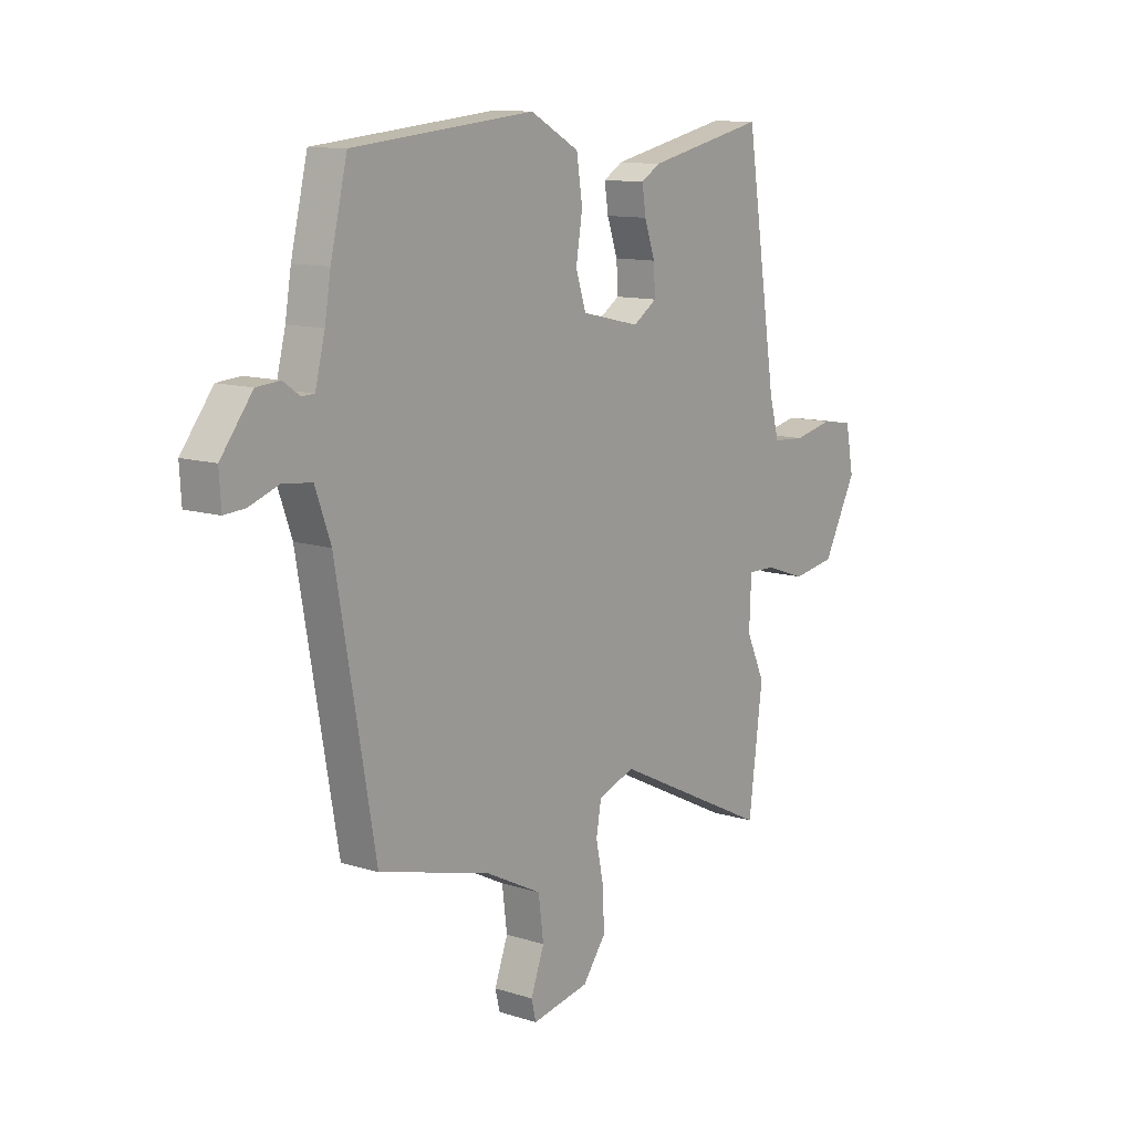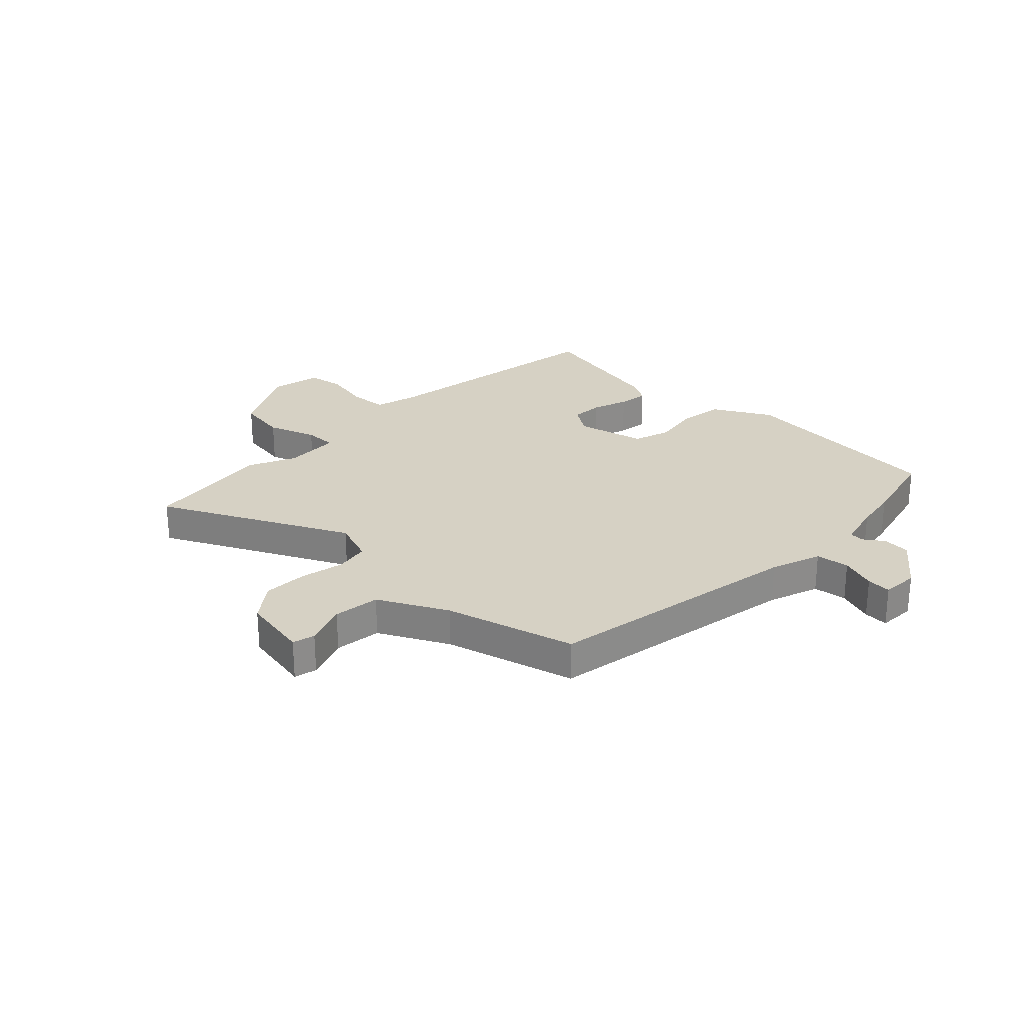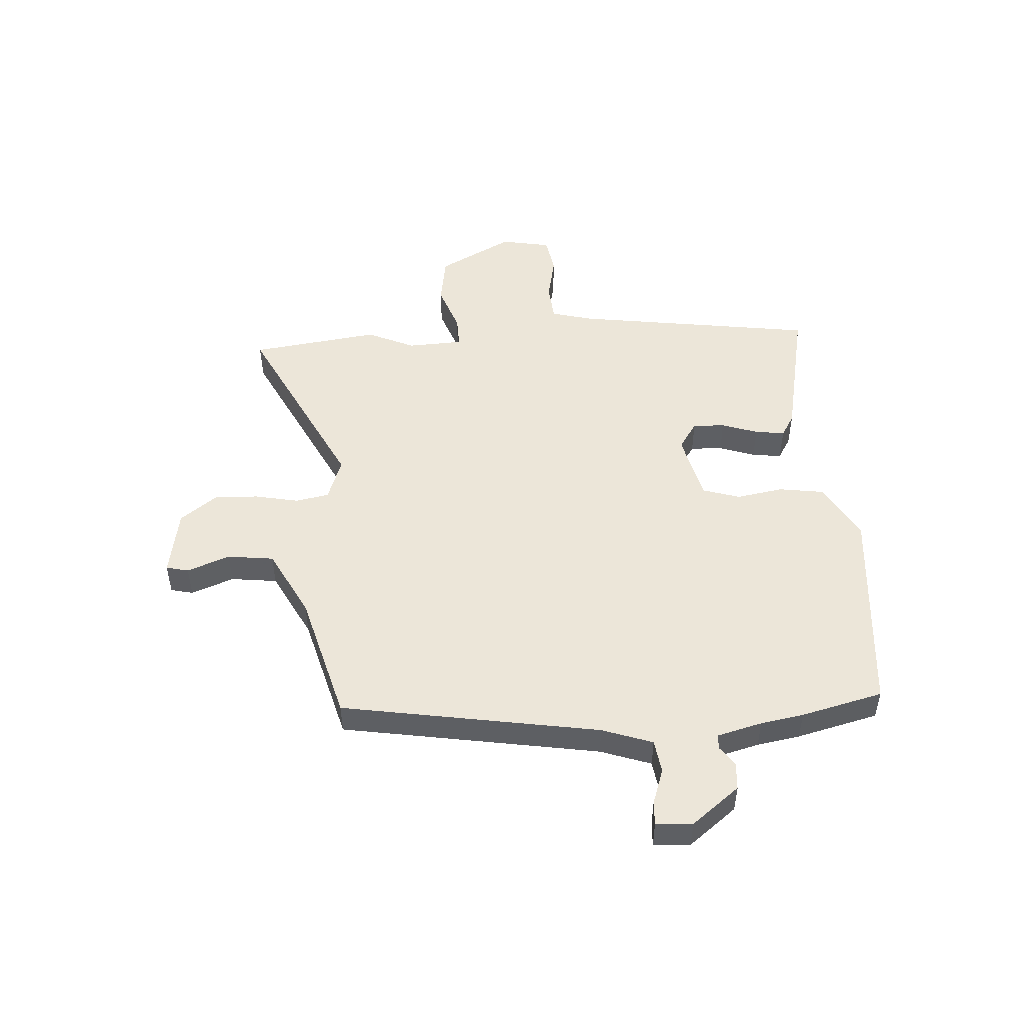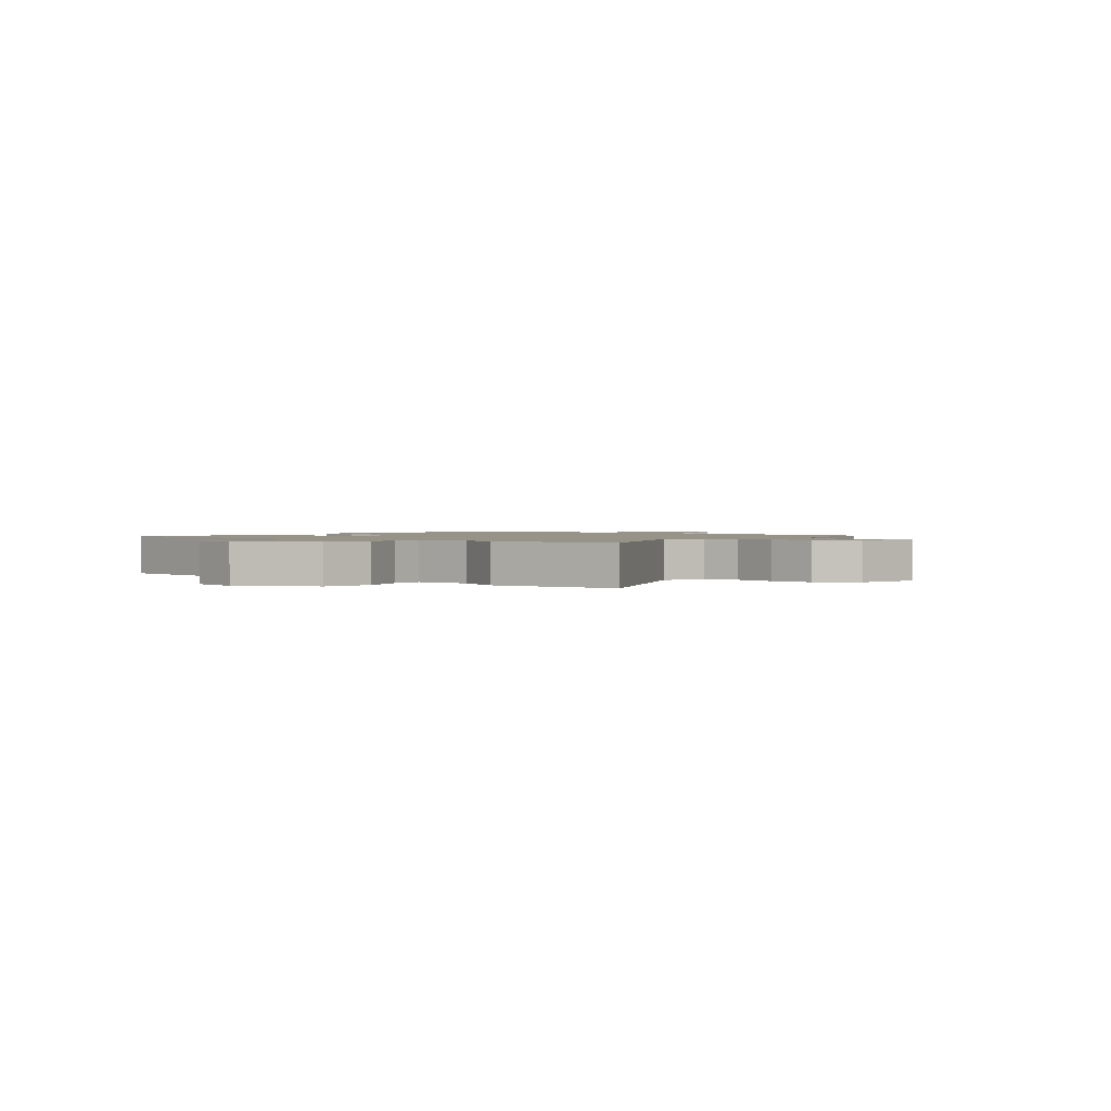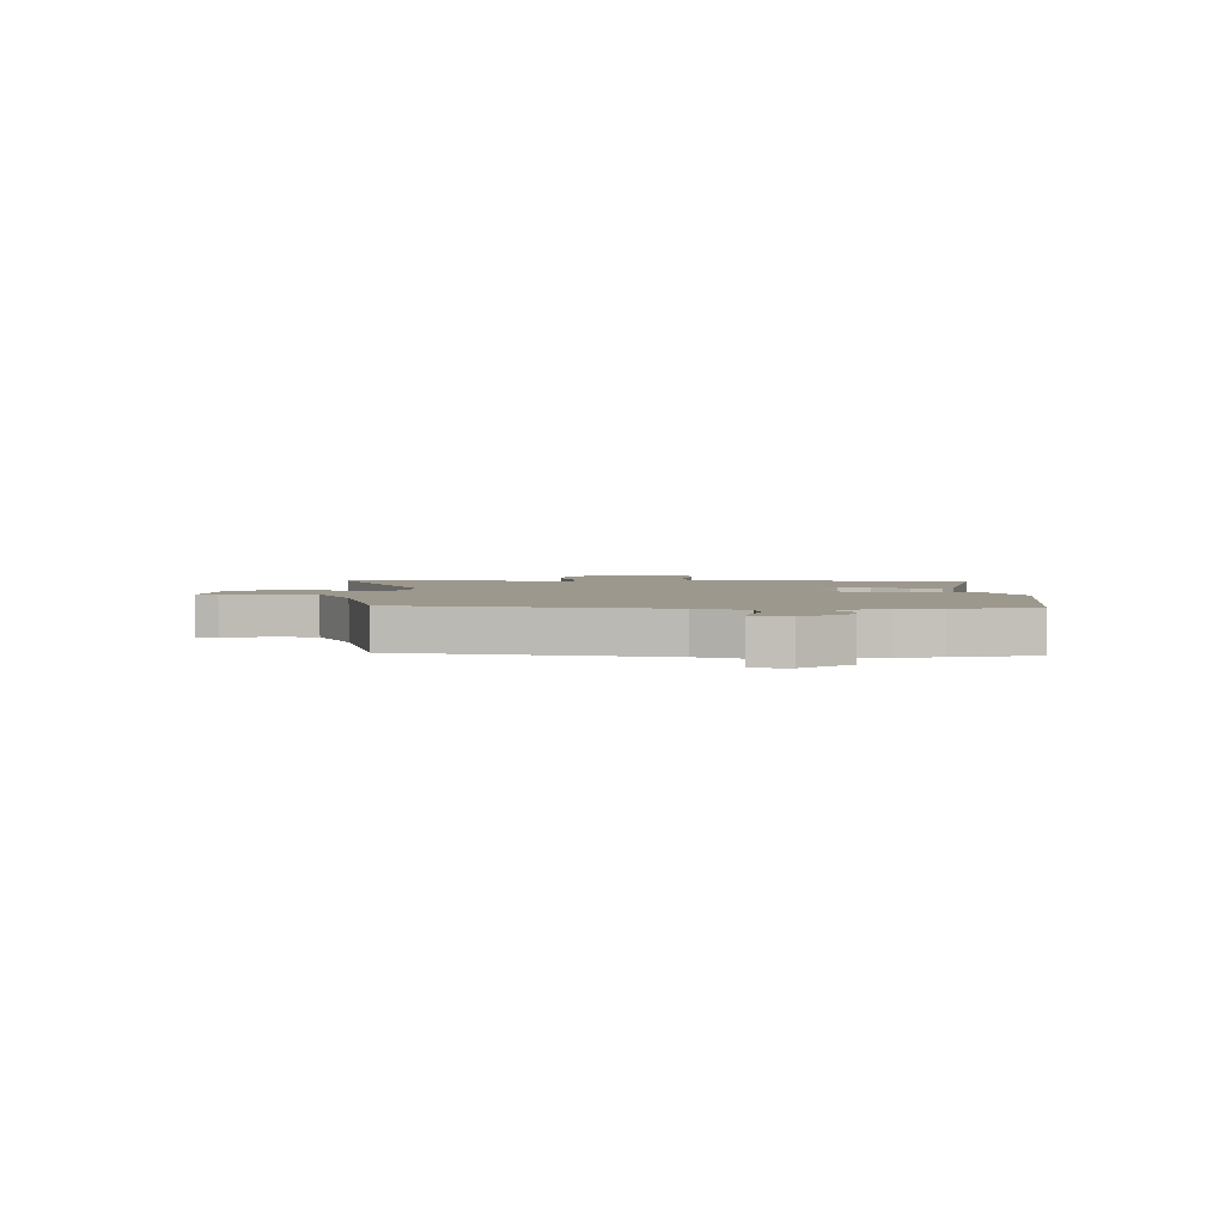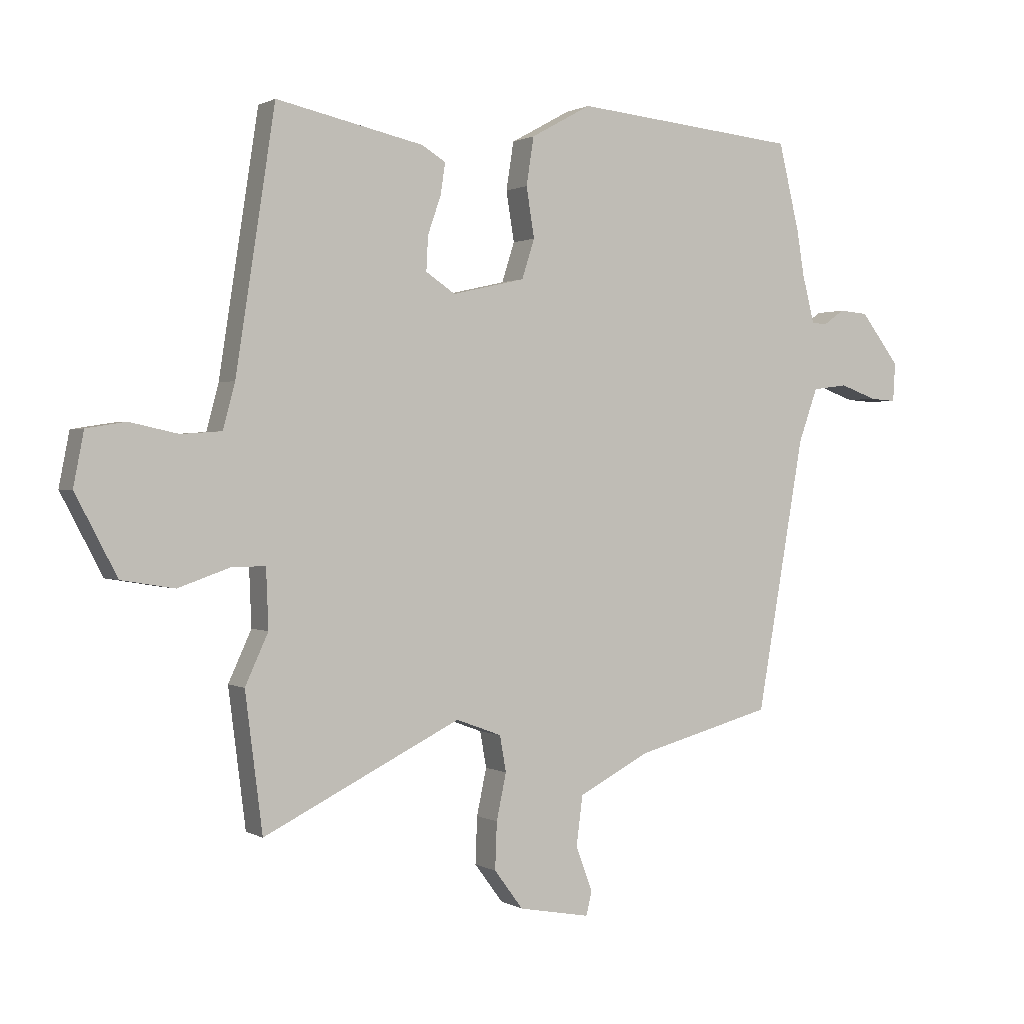
<metadata>
{"format":"obj","ext":"obj","renderer":"f3d","projection":"perspective","resolution":1024,"background":"white","views":[{"elev":11.7,"azim":-52.9,"up":"+Z"},{"elev":26.6,"azim":-136.2,"up":"+Y"},{"elev":49.5,"azim":-94.1,"up":"+Y"},{"elev":1.3,"azim":129.3,"up":"+Y"},{"elev":3.0,"azim":-88.8,"up":"+Y"},{"elev":0.8,"azim":151.5,"up":"+Z"}]}
</metadata>
<code>
v 0.459 0.07 0.515
v 0.527 0.07 0.073
v 0.548 0.07 -0.005
v 0.618 0.07 -0.01
v 0.702 0.07 0.008
v 0.77 0.07 -0.003
v 0.788 0.07 -0.095
v 0.716 0.07 -0.232
v 0.624 0.07 -0.247
v 0.535 0.07 -0.216
v 0.476 0.07 -0.215
v 0.472 0.07 -0.317
v 0.512 0.07 -0.404
v 0.482 0.07 -0.64
v 0.14 0.07 -0.472
v 0.061 0.07 -0.501
v 0.05 0.07 -0.563
v 0.067 0.07 -0.643
v 0.07 0.07 -0.724
v 0.02 0.07 -0.791
v -0.104 0.07 -0.814
v -0.114 0.07 -0.773
v -0.085 0.07 -0.695
v -0.096 0.07 -0.61
v -0.221 0.07 -0.546
v -0.458 0.07 -0.483
v -0.541 0.07 -0.012
v -0.574 0.07 0.08
v -0.635 0.07 0.088
v -0.7 0.07 0.065
v -0.745 0.07 0.062
v -0.749 0.07 0.129
v -0.681 0.07 0.217
v -0.631 0.07 0.221
v -0.595 0.07 0.196
v -0.568 0.07 0.197
v -0.547 0.07 0.28
v -0.534 0.07 0.359
v -0.498 0.07 0.509
v -0.107 0.07 0.546
v -0.002 0.07 0.488
v 0.011 0.07 0.405
v -0.003 0.07 0.319
v 0.019 0.07 0.251
v 0.145 0.07 0.222
v 0.196 0.07 0.256
v 0.193 0.07 0.315
v 0.17 0.07 0.381
v 0.162 0.07 0.435
v 0.203 0.07 0.46
v 0.459 0 0.515
v 0.527 0 0.073
v 0.548 0 -0.005
v 0.618 0 -0.01
v 0.702 0 0.008
v 0.77 0 -0.003
v 0.788 0 -0.095
v 0.716 0 -0.232
v 0.624 0 -0.247
v 0.535 0 -0.216
v 0.476 0 -0.215
v 0.472 0 -0.317
v 0.512 0 -0.404
v 0.482 0 -0.64
v 0.14 0 -0.472
v 0.061 0 -0.501
v 0.05 0 -0.563
v 0.067 0 -0.643
v 0.07 0 -0.724
v 0.02 0 -0.791
v -0.104 0 -0.814
v -0.114 0 -0.773
v -0.085 0 -0.695
v -0.096 0 -0.61
v -0.221 0 -0.546
v -0.458 0 -0.483
v -0.541 0 -0.012
v -0.574 0 0.08
v -0.635 0 0.088
v -0.7 0 0.065
v -0.745 0 0.062
v -0.749 0 0.129
v -0.681 0 0.217
v -0.631 0 0.221
v -0.595 0 0.196
v -0.568 0 0.197
v -0.547 0 0.28
v -0.534 0 0.359
v -0.498 0 0.509
v -0.107 0 0.546
v -0.002 0 0.488
v 0.011 0 0.405
v -0.003 0 0.319
v 0.019 0 0.251
v 0.145 0 0.222
v 0.196 0 0.256
v 0.193 0 0.315
v 0.17 0 0.381
v 0.162 0 0.435
v 0.203 0 0.46
f 47 48 49 50
f 46 47 50 1
f 40 41 42 43
f 40 43 44
f 37 38 39 40
f 36 37 40 44
f 32 33 34 35
f 32 35 36
f 29 30 31 32
f 28 29 32 36
f 27 28 36 44
f 25 26 27 44
f 20 21 22 23
f 20 23 24
f 17 18 19 20
f 17 20 24
f 16 17 24 25
f 12 13 14 15
f 11 12 15 16
f 7 8 9 10
f 7 10 11
f 4 5 6 7
f 3 4 7 11
f 2 3 11 16
f 46 1 2 16
f 16 25 44 45
f 16 45 46
f 100 99 98 97
f 51 100 97 96
f 93 92 91 90
f 94 93 90
f 90 89 88 87
f 94 90 87 86
f 85 84 83 82
f 86 85 82
f 82 81 80 79
f 86 82 79 78
f 94 86 78 77
f 94 77 76 75
f 73 72 71 70
f 74 73 70
f 70 69 68 67
f 74 70 67
f 75 74 67 66
f 65 64 63 62
f 66 65 62 61
f 60 59 58 57
f 61 60 57
f 57 56 55 54
f 61 57 54 53
f 66 61 53 52
f 66 52 51 96
f 95 94 75 66
f 96 95 66
f 1 51 52 2
f 2 52 53 3
f 3 53 54 4
f 4 54 55 5
f 5 55 56 6
f 6 56 57 7
f 7 57 58 8
f 8 58 59 9
f 9 59 60 10
f 10 60 61 11
f 11 61 62 12
f 12 62 63 13
f 13 63 64 14
f 14 64 65 15
f 15 65 66 16
f 16 66 67 17
f 17 67 68 18
f 18 68 69 19
f 19 69 70 20
f 20 70 71 21
f 21 71 72 22
f 22 72 73 23
f 23 73 74 24
f 24 74 75 25
f 25 75 76 26
f 26 76 77 27
f 27 77 78 28
f 28 78 79 29
f 29 79 80 30
f 30 80 81 31
f 31 81 82 32
f 32 82 83 33
f 33 83 84 34
f 34 84 85 35
f 35 85 86 36
f 36 86 87 37
f 37 87 88 38
f 38 88 89 39
f 39 89 90 40
f 40 90 91 41
f 41 91 92 42
f 42 92 93 43
f 43 93 94 44
f 44 94 95 45
f 45 95 96 46
f 46 96 97 47
f 47 97 98 48
f 48 98 99 49
f 49 99 100 50
f 50 100 51 1

</code>
